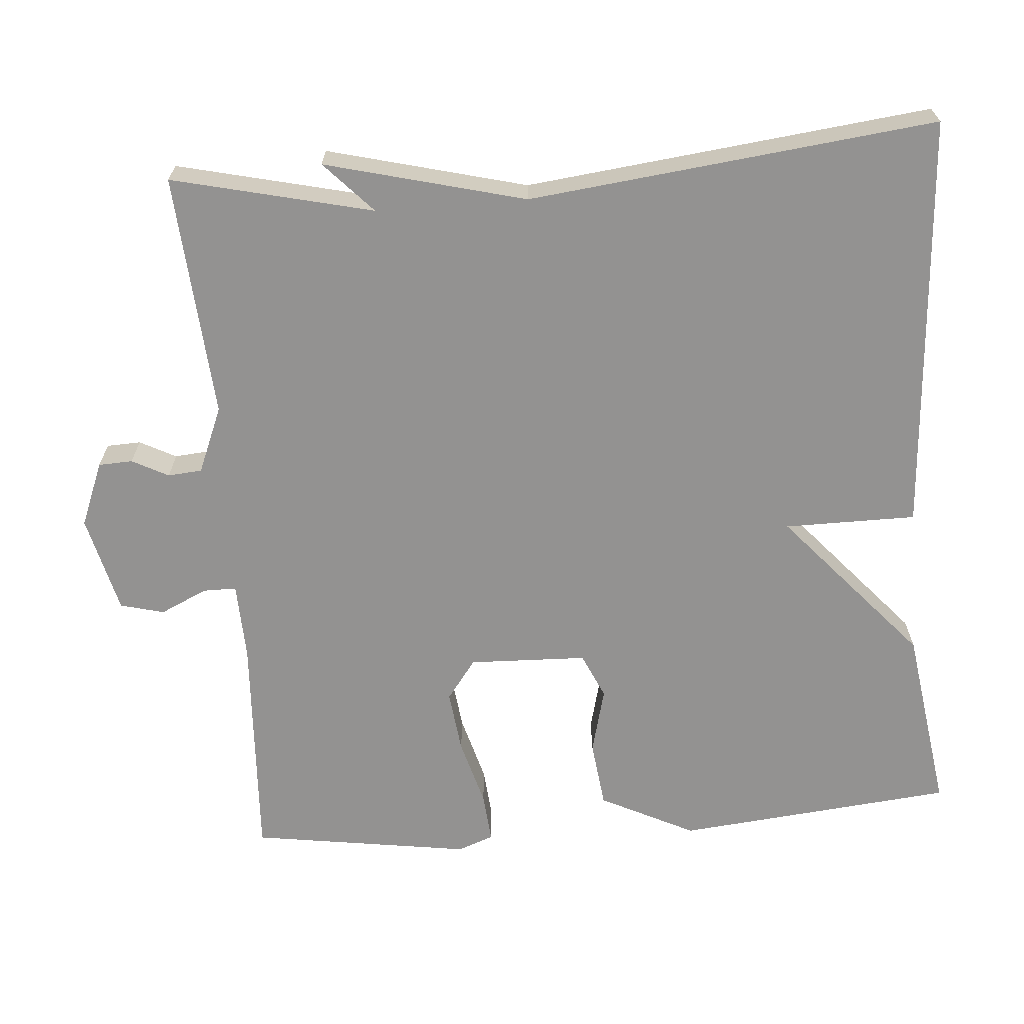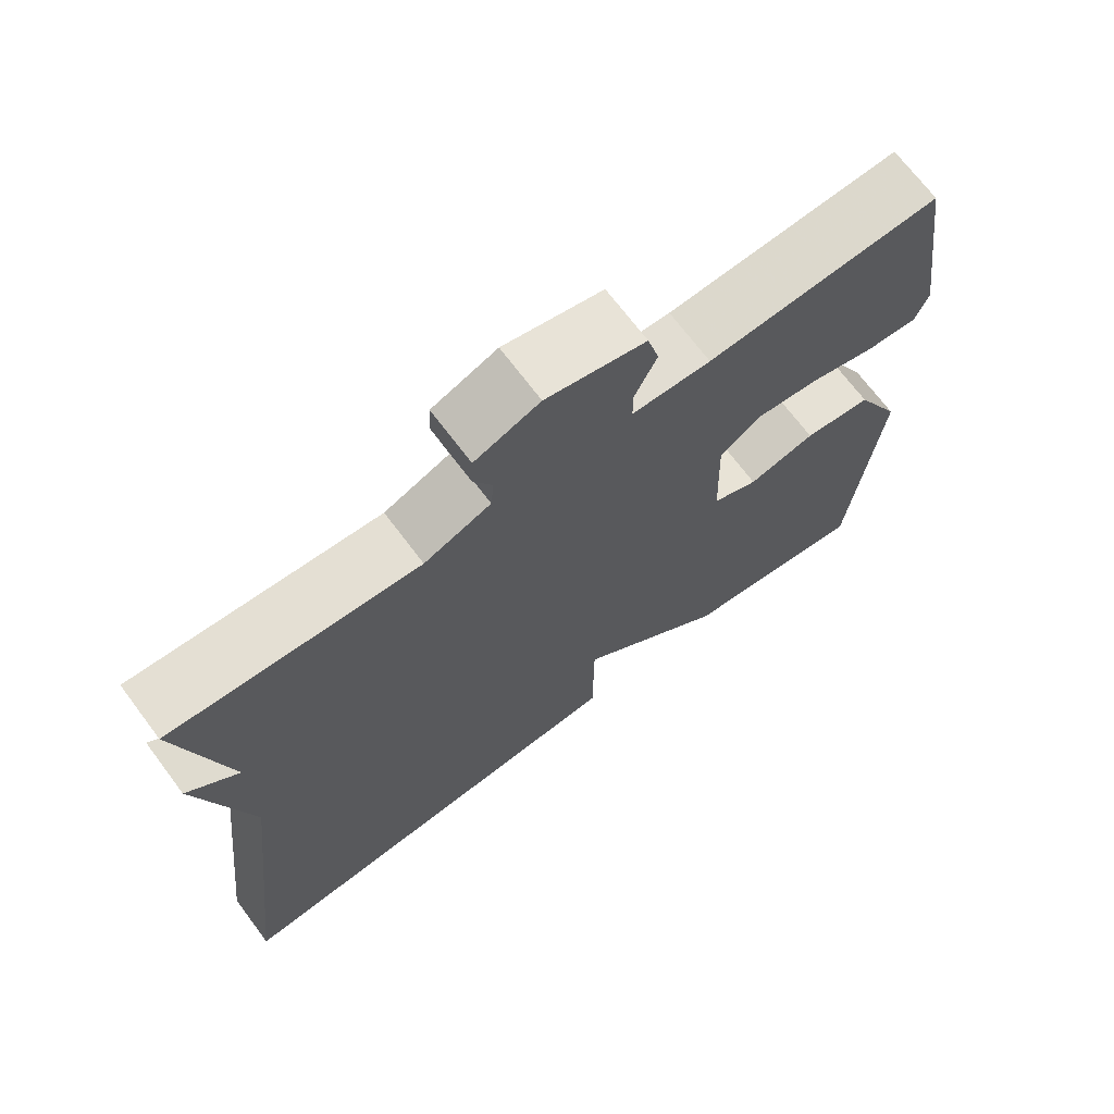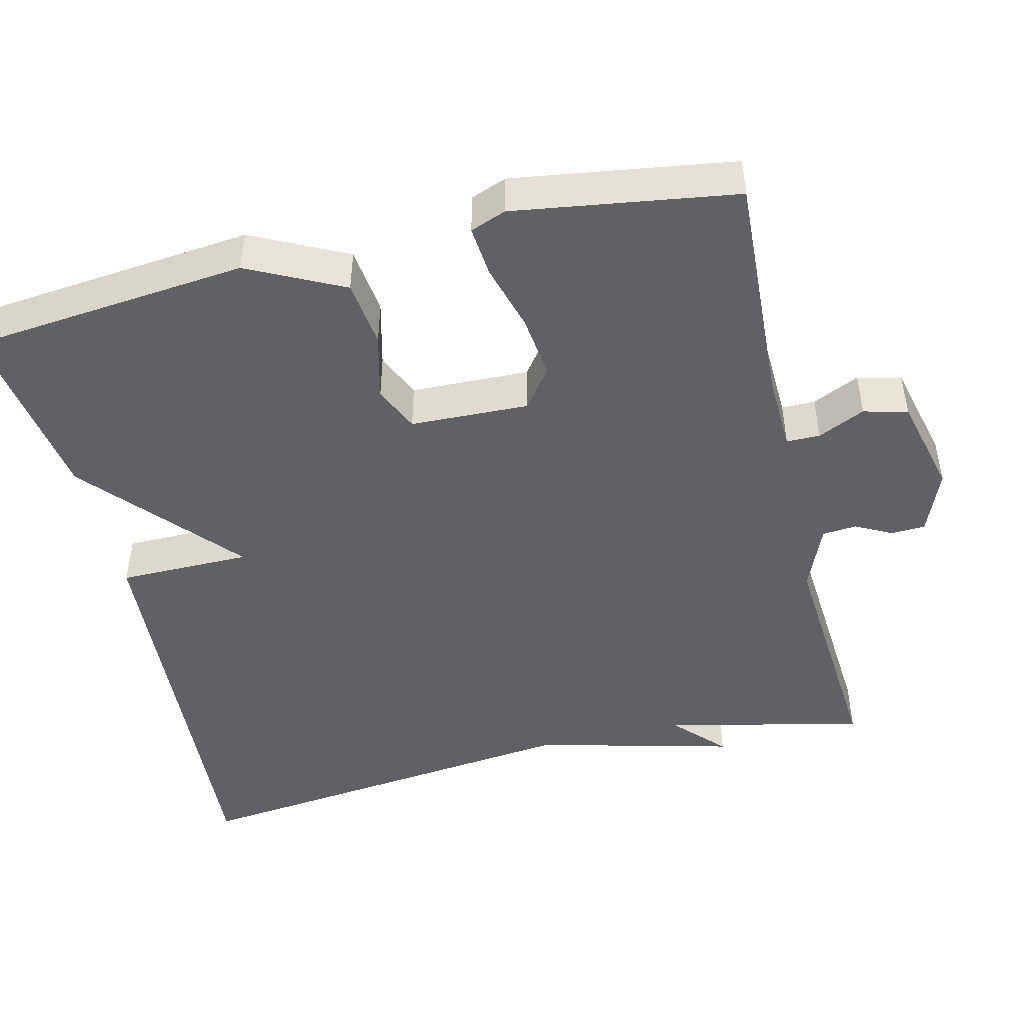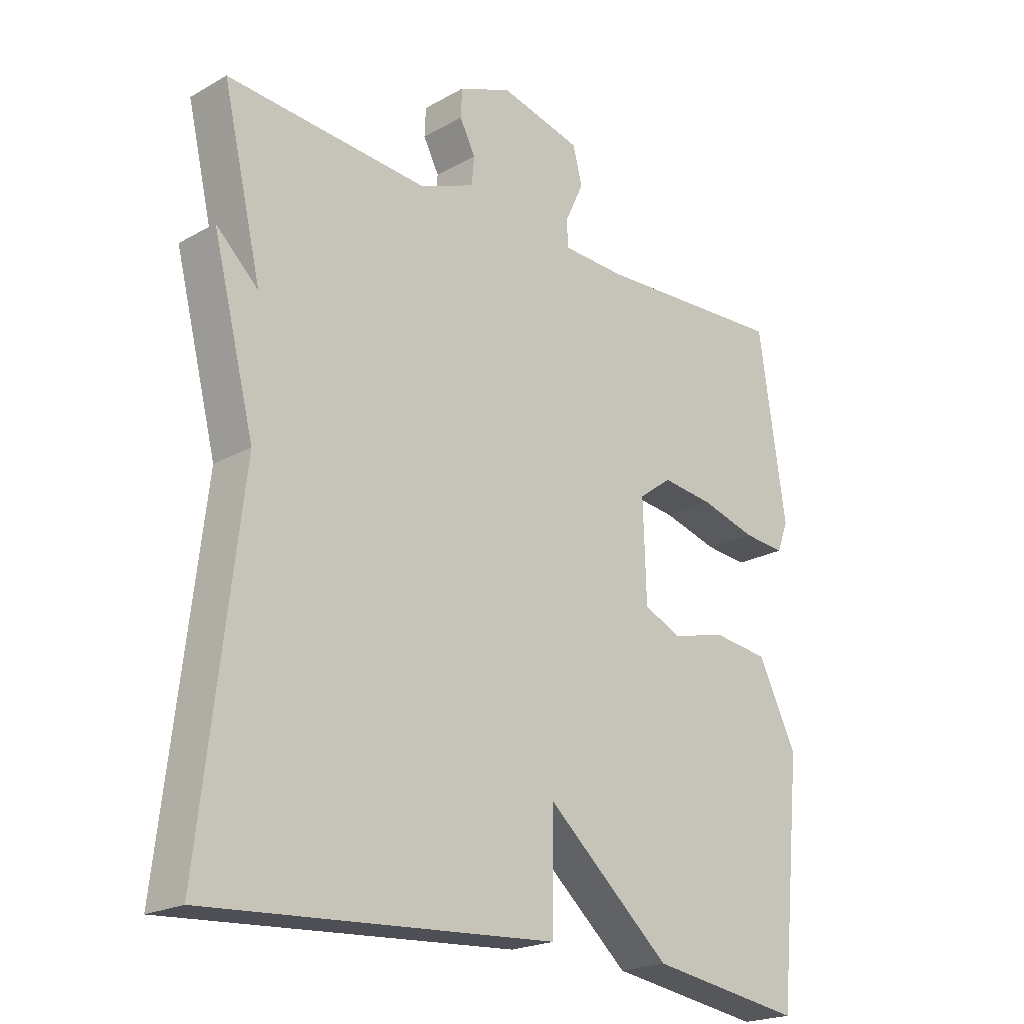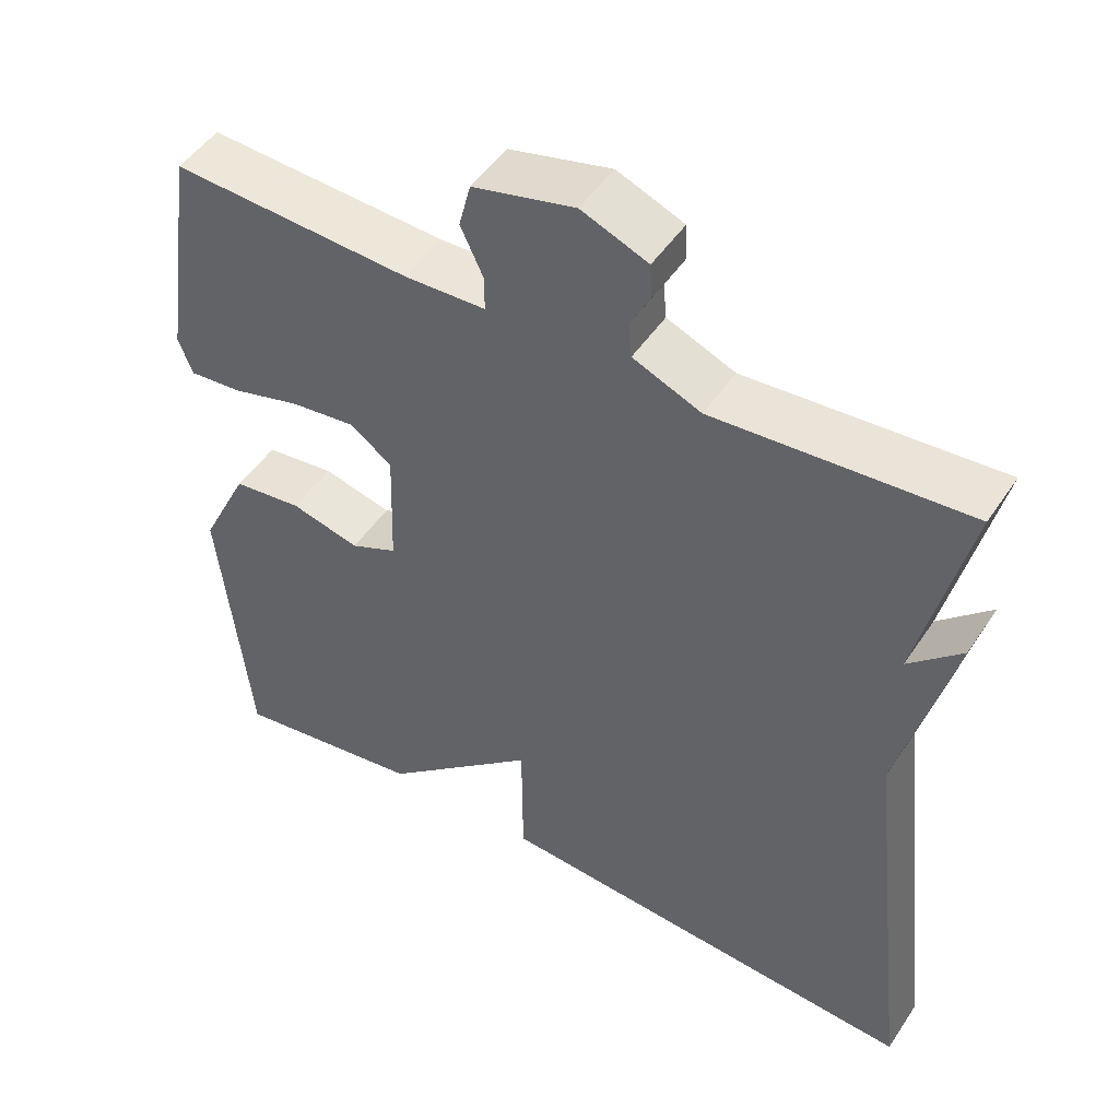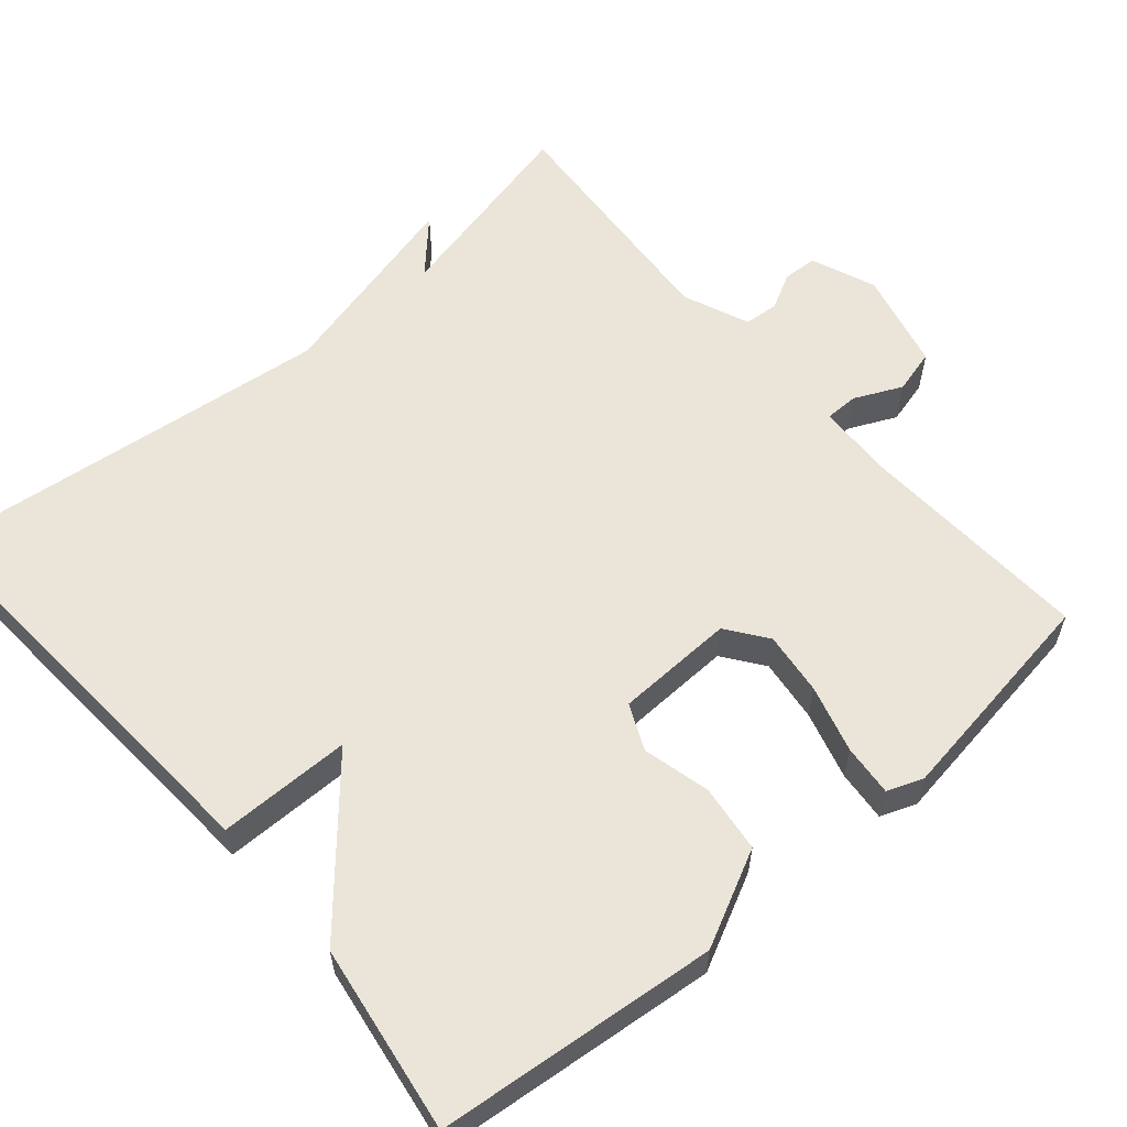
<metadata>
{"format":"obj","ext":"obj","renderer":"f3d","projection":"perspective","resolution":1024,"background":"white","views":[{"elev":-66.4,"azim":94.4,"up":"+Y"},{"elev":70.1,"azim":143.1,"up":"+Z"},{"elev":-46.8,"azim":-76.5,"up":"+Y"},{"elev":-21.2,"azim":134.9,"up":"+Z"},{"elev":48.9,"azim":32.3,"up":"+Z"},{"elev":58.7,"azim":-130.7,"up":"+Y"}]}
</metadata>
<code>
v -0.5 0.07 -0.5
v -0.537 0.07 -0.133
v -0.475 0.07 -0.008
v -0.386 0.07 0.003
v -0.298 0.07 -0.019
v -0.238 0.07 0.008
v -0.233 0.07 0.164
v -0.286 0.07 0.203
v -0.369 0.07 0.193
v -0.458 0.07 0.168
v -0.525 0.07 0.162
v -0.543 0.07 0.209
v -0.5 0.07 0.5
v -0.194 0.07 0.484
v -0.091 0.07 0.488
v -0.091 0.07 0.532
v -0.12 0.07 0.594
v -0.105 0.07 0.652
v 0.025 0.07 0.684
v 0.11 0.07 0.65
v 0.112 0.07 0.605
v 0.087 0.07 0.557
v 0.091 0.07 0.512
v 0.178 0.07 0.476
v 0.5 0.07 0.5
v 0.438 0.07 0.236
v 0.505 0.07 0.299
v 0.438 0.07 0.036
v 0.5 0.07 -0.5
v -0.054 0.07 -0.463
v -0.055 0.07 -0.289
v -0.254 0.07 -0.463
v -0.5 0 -0.5
v -0.537 0 -0.133
v -0.475 0 -0.008
v -0.386 0 0.003
v -0.298 0 -0.019
v -0.238 0 0.008
v -0.233 0 0.164
v -0.286 0 0.203
v -0.369 0 0.193
v -0.458 0 0.168
v -0.525 0 0.162
v -0.543 0 0.209
v -0.5 0 0.5
v -0.194 0 0.484
v -0.091 0 0.488
v -0.091 0 0.532
v -0.12 0 0.594
v -0.105 0 0.652
v 0.025 0 0.684
v 0.11 0 0.65
v 0.112 0 0.605
v 0.087 0 0.557
v 0.091 0 0.512
v 0.178 0 0.476
v 0.5 0 0.5
v 0.438 0 0.236
v 0.505 0 0.299
v 0.438 0 0.036
v 0.5 0 -0.5
v -0.054 0 -0.463
v -0.055 0 -0.289
v -0.254 0 -0.463
f 3 4 5
f 2 3 5
f 1 2 5
f 32 1 5
f 31 32 5
f 28 29 30 31
f 26 27 28 31
f 24 25 26 31
f 23 24 31
f 22 23 31
f 20 21 22
f 19 20 22
f 18 19 22
f 17 18 22
f 16 17 22
f 15 16 22 31
f 14 15 31
f 12 13 14
f 11 12 14
f 10 11 14
f 9 10 14
f 8 9 14
f 7 8 14
f 6 7 14 31
f 5 6 31
f 37 36 35
f 37 35 34
f 37 34 33
f 37 33 64
f 37 64 63
f 63 62 61 60
f 63 60 59 58
f 63 58 57 56
f 63 56 55
f 63 55 54
f 54 53 52
f 54 52 51
f 54 51 50
f 54 50 49
f 54 49 48
f 63 54 48 47
f 63 47 46
f 46 45 44
f 46 44 43
f 46 43 42
f 46 42 41
f 46 41 40
f 46 40 39
f 63 46 39 38
f 63 38 37
f 1 33 34 2
f 2 34 35 3
f 3 35 36 4
f 4 36 37 5
f 5 37 38 6
f 6 38 39 7
f 7 39 40 8
f 8 40 41 9
f 9 41 42 10
f 10 42 43 11
f 11 43 44 12
f 12 44 45 13
f 13 45 46 14
f 14 46 47 15
f 15 47 48 16
f 16 48 49 17
f 17 49 50 18
f 18 50 51 19
f 19 51 52 20
f 20 52 53 21
f 21 53 54 22
f 22 54 55 23
f 23 55 56 24
f 24 56 57 25
f 25 57 58 26
f 26 58 59 27
f 27 59 60 28
f 28 60 61 29
f 29 61 62 30
f 30 62 63 31
f 31 63 64 32
f 32 64 33 1

</code>
